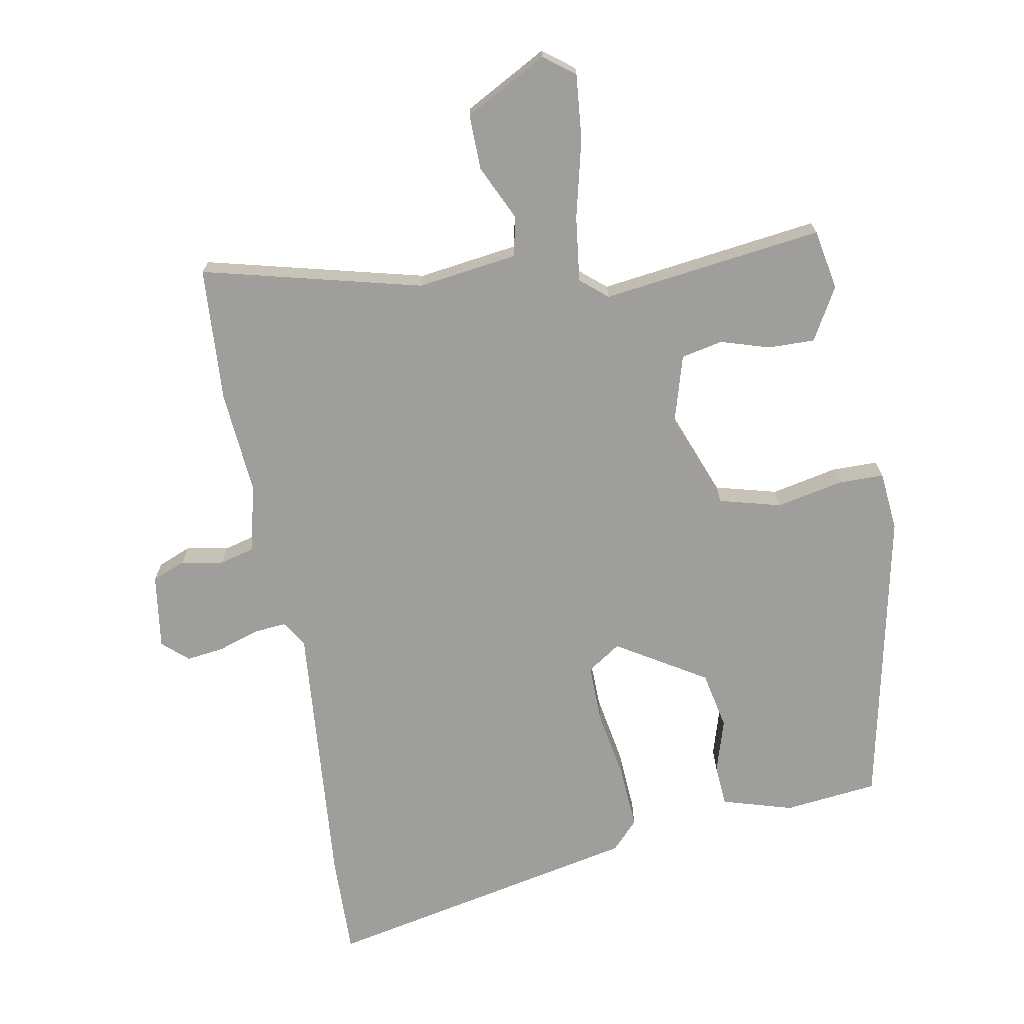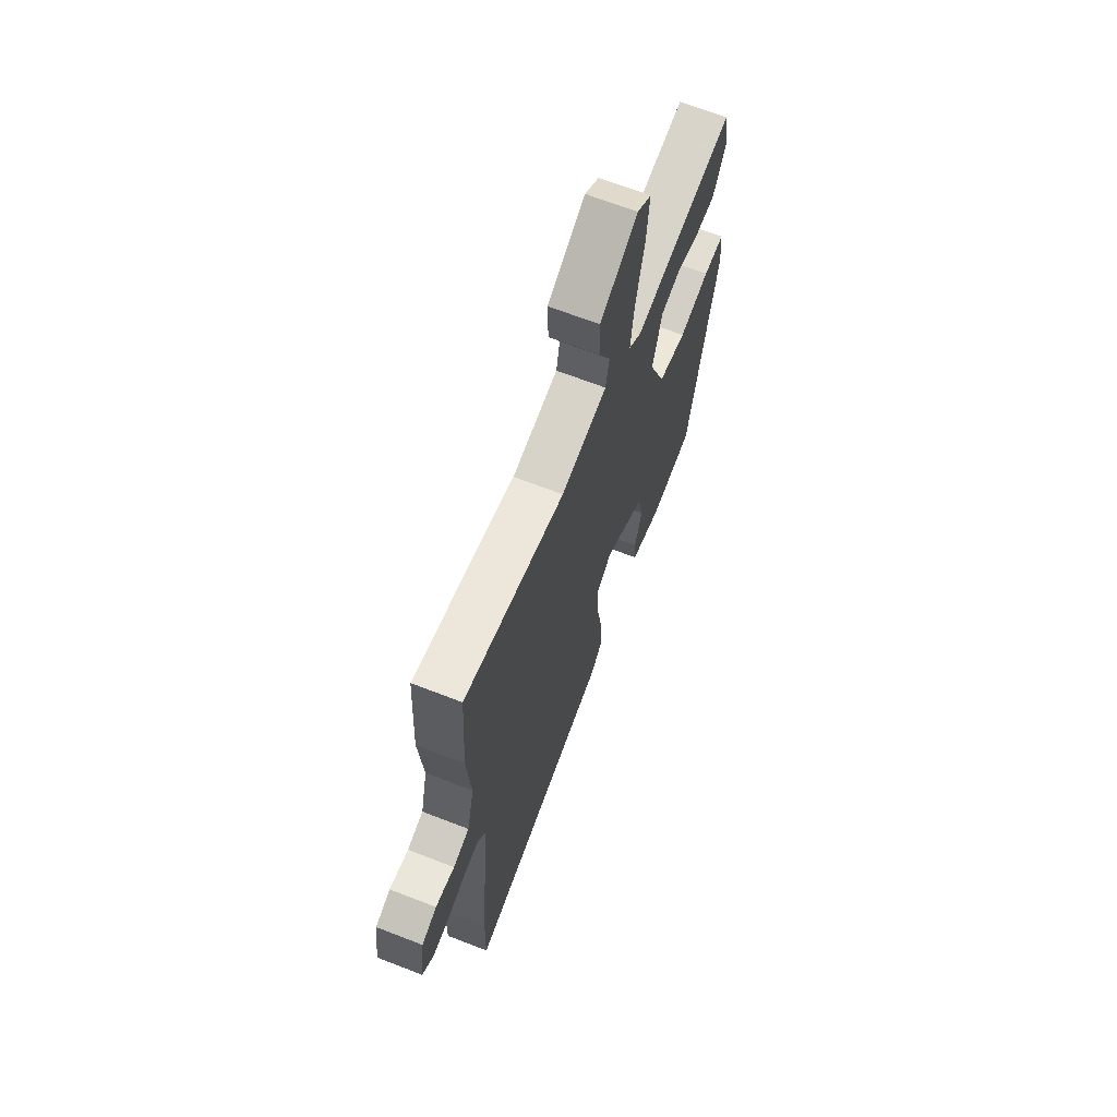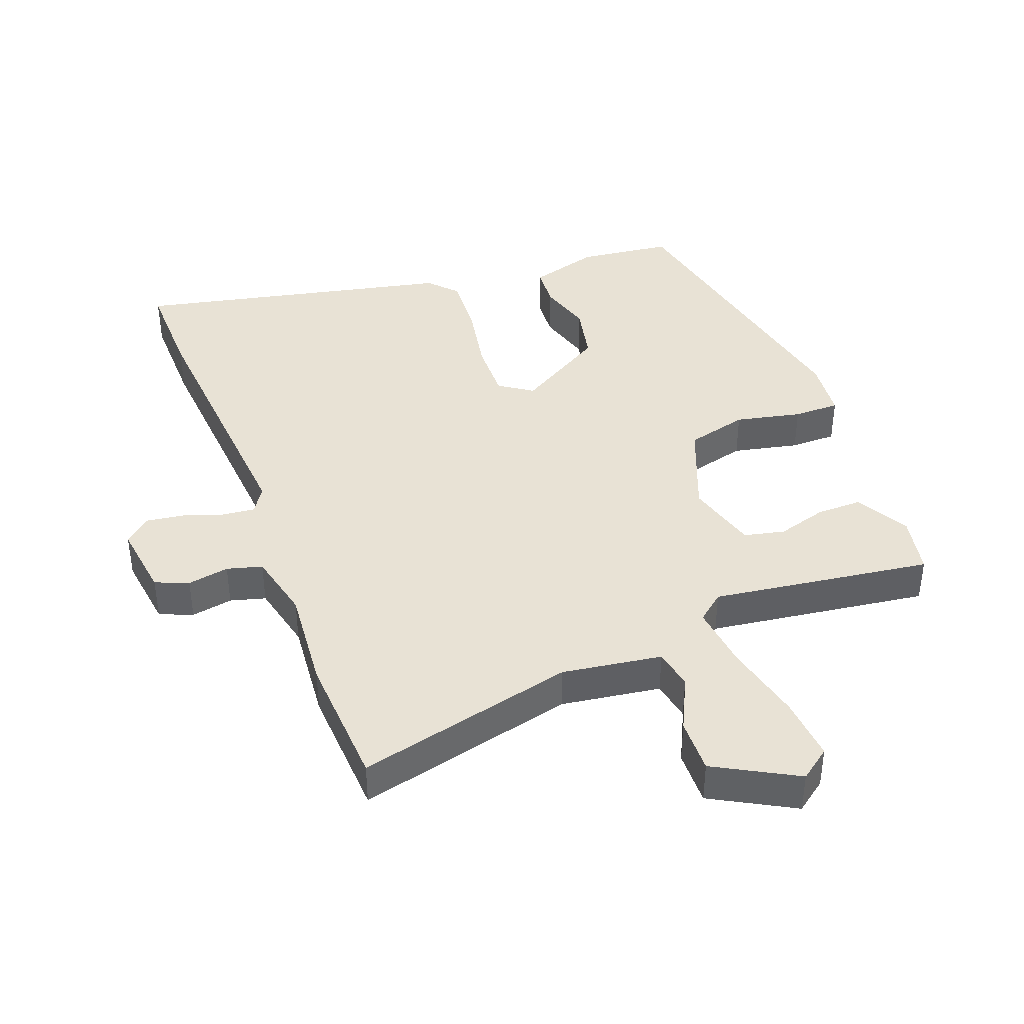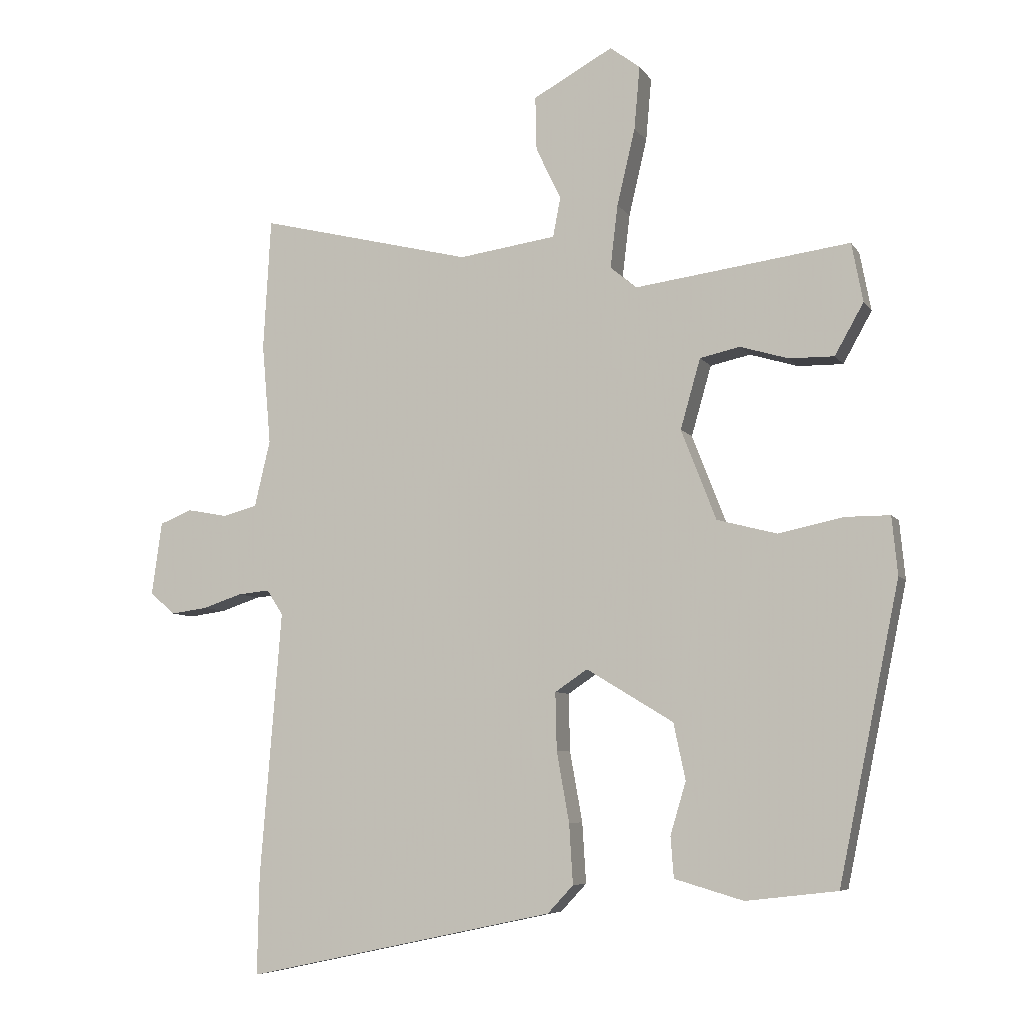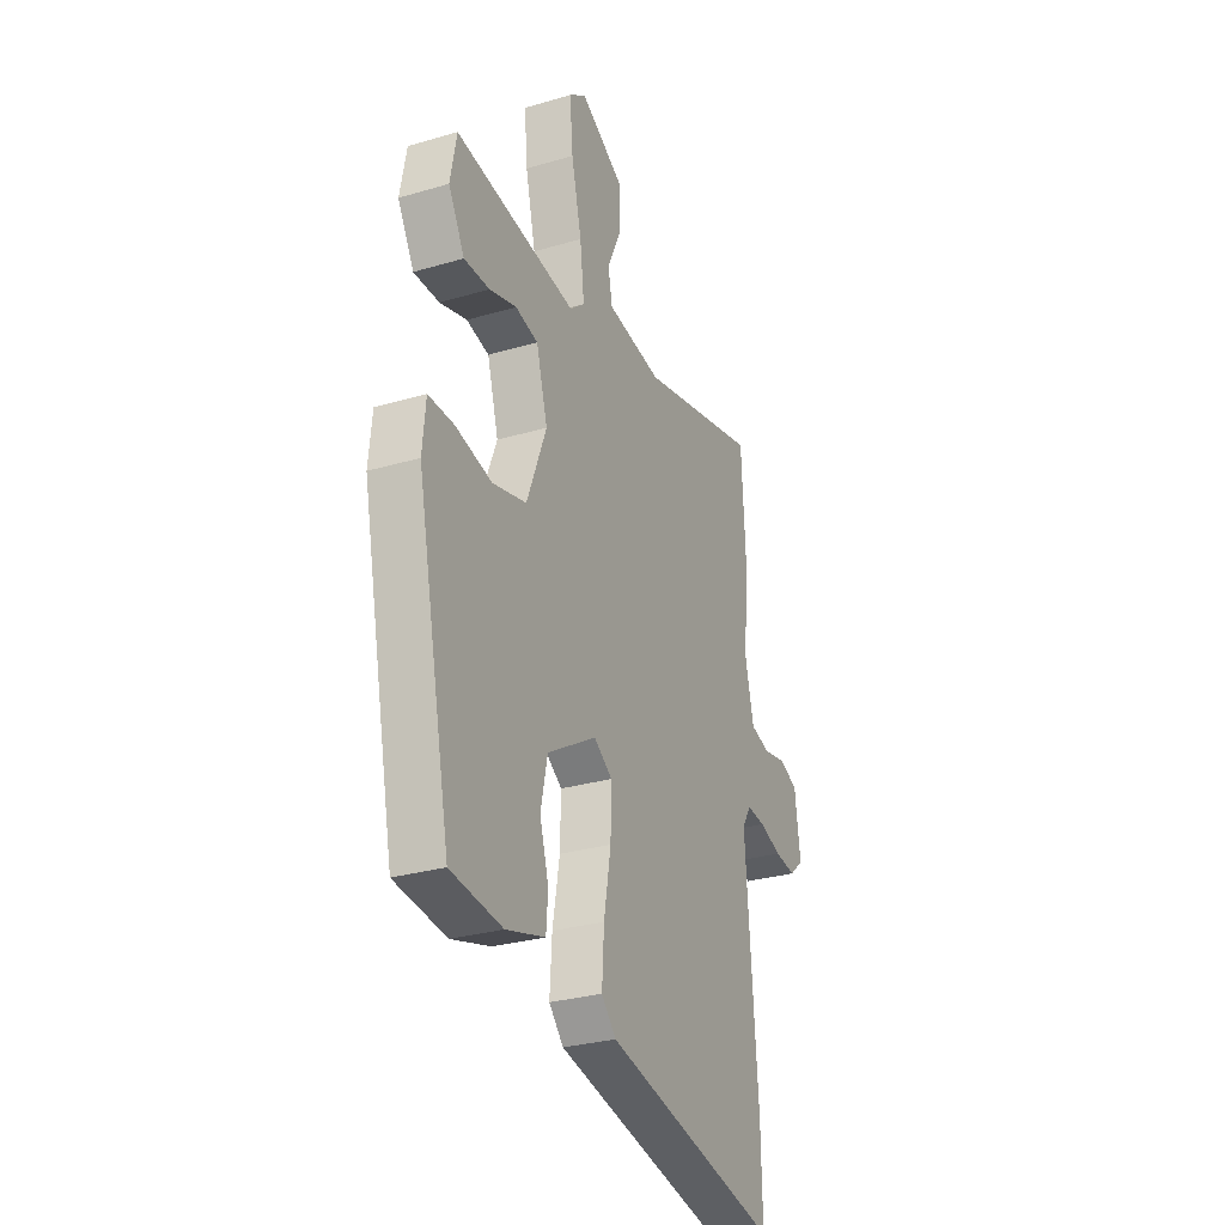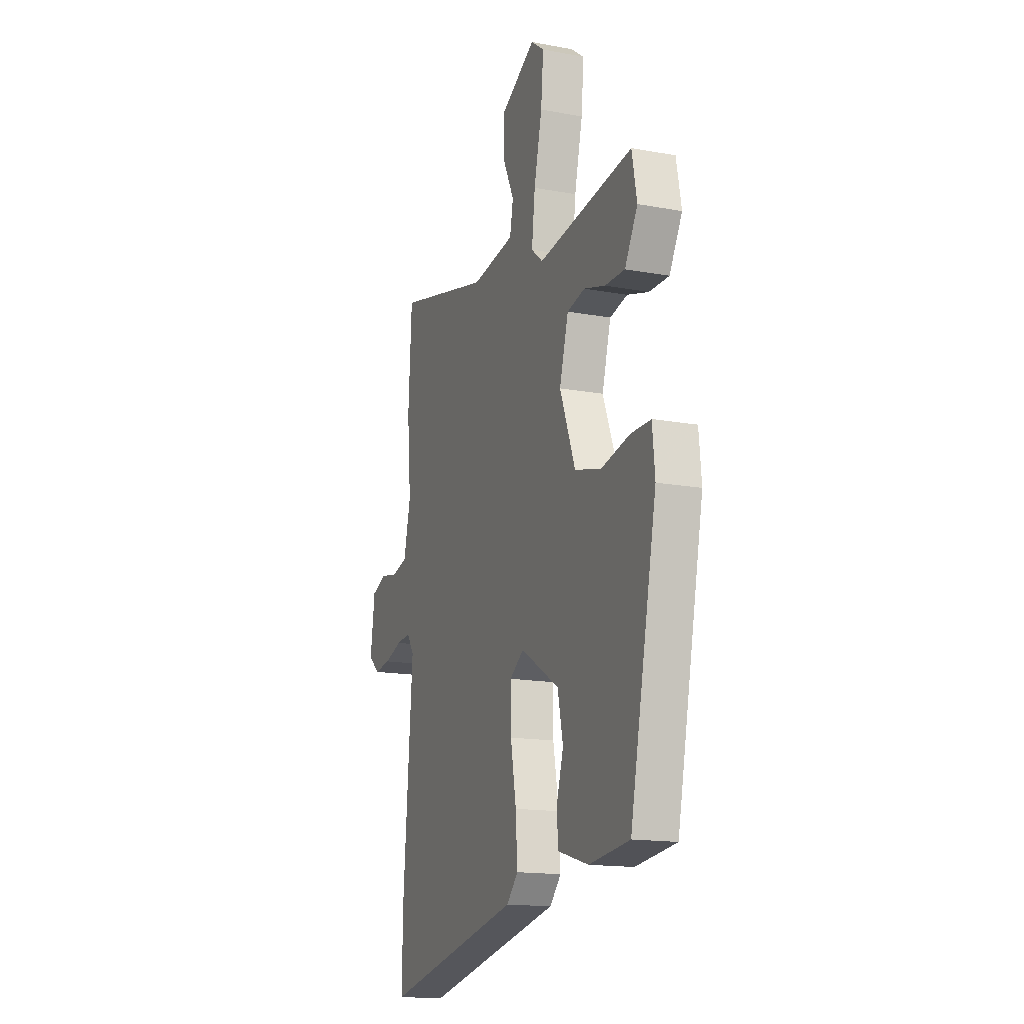
<metadata>
{"format":"obj","ext":"obj","renderer":"f3d","projection":"perspective","resolution":1024,"background":"white","views":[{"elev":-70.8,"azim":10.1,"up":"+Y"},{"elev":67.5,"azim":-68.7,"up":"+Z"},{"elev":40.7,"azim":-20.5,"up":"+Y"},{"elev":-6.8,"azim":18.8,"up":"+Z"},{"elev":-29.1,"azim":113.6,"up":"+Z"},{"elev":-15.6,"azim":68.8,"up":"+Z"}]}
</metadata>
<code>
v -0.503 0.07 -0.635
v -0.5 0.07 -0.477
v -0.466 0.07 -0.051
v -0.492 0.07 -0.011
v -0.543 0.07 -0.016
v -0.606 0.07 -0.037
v -0.665 0.07 -0.045
v -0.705 0.07 -0.01
v -0.689 0.07 0.107
v -0.637 0.07 0.128
v -0.572 0.07 0.116
v -0.517 0.07 0.131
v -0.492 0.07 0.237
v -0.506 0.07 0.398
v -0.494 0.07 0.609
v -0.152 0.07 0.525
v 0.004 0.07 0.547
v 0.016 0.07 0.61
v -0.024 0.07 0.694
v -0.026 0.07 0.78
v 0.102 0.07 0.85
v 0.15 0.07 0.814
v 0.141 0.07 0.713
v 0.112 0.07 0.59
v 0.1 0.07 0.489
v 0.142 0.07 0.454
v 0.486 0.07 0.5
v 0.504 0.07 0.406
v 0.458 0.07 0.324
v 0.386 0.07 0.325
v 0.309 0.07 0.348
v 0.245 0.07 0.334
v 0.213 0.07 0.222
v 0.269 0.07 0.078
v 0.365 0.07 0.053
v 0.468 0.07 0.075
v 0.54 0.07 0.075
v 0.549 0.07 -0.018
v 0.452 0.07 -0.488
v 0.306 0.07 -0.505
v 0.196 0.07 -0.473
v 0.191 0.07 -0.408
v 0.216 0.07 -0.324
v 0.197 0.07 -0.234
v 0.058 0.07 -0.15
v 0.006 0.07 -0.185
v 0.008 0.07 -0.277
v 0.028 0.07 -0.389
v 0.034 0.07 -0.485
v -0.007 0.07 -0.529
v -0.503 0 -0.635
v -0.5 0 -0.477
v -0.466 0 -0.051
v -0.492 0 -0.011
v -0.543 0 -0.016
v -0.606 0 -0.037
v -0.665 0 -0.045
v -0.705 0 -0.01
v -0.689 0 0.107
v -0.637 0 0.128
v -0.572 0 0.116
v -0.517 0 0.131
v -0.492 0 0.237
v -0.506 0 0.398
v -0.494 0 0.609
v -0.152 0 0.525
v 0.004 0 0.547
v 0.016 0 0.61
v -0.024 0 0.694
v -0.026 0 0.78
v 0.102 0 0.85
v 0.15 0 0.814
v 0.141 0 0.713
v 0.112 0 0.59
v 0.1 0 0.489
v 0.142 0 0.454
v 0.486 0 0.5
v 0.504 0 0.406
v 0.458 0 0.324
v 0.386 0 0.325
v 0.309 0 0.348
v 0.245 0 0.334
v 0.213 0 0.222
v 0.269 0 0.078
v 0.365 0 0.053
v 0.468 0 0.075
v 0.54 0 0.075
v 0.549 0 -0.018
v 0.452 0 -0.488
v 0.306 0 -0.505
v 0.196 0 -0.473
v 0.191 0 -0.408
v 0.216 0 -0.324
v 0.197 0 -0.234
v 0.058 0 -0.15
v 0.006 0 -0.185
v 0.008 0 -0.277
v 0.028 0 -0.389
v 0.034 0 -0.485
v -0.007 0 -0.529
f 47 48 49 50
f 46 47 50 1
f 40 41 42 43
f 40 43 44
f 39 40 44
f 38 39 44
f 35 36 37 38
f 34 35 38 44
f 33 34 44 45
f 28 29 30 31
f 26 27 28 31
f 26 31 32
f 25 26 32 33
f 21 22 23 24
f 21 24 25
f 18 19 20 21
f 17 18 21 25
f 16 17 25 33
f 13 14 15 16
f 12 13 16 33
f 8 9 10 11
f 5 6 7 8
f 4 5 8 11
f 3 4 11 12
f 46 1 2 3
f 33 45 46
f 3 12 33 46
f 100 99 98 97
f 51 100 97 96
f 93 92 91 90
f 94 93 90
f 94 90 89
f 94 89 88
f 88 87 86 85
f 94 88 85 84
f 95 94 84 83
f 81 80 79 78
f 81 78 77 76
f 82 81 76
f 83 82 76 75
f 74 73 72 71
f 75 74 71
f 71 70 69 68
f 75 71 68 67
f 83 75 67 66
f 66 65 64 63
f 83 66 63 62
f 61 60 59 58
f 58 57 56 55
f 61 58 55 54
f 62 61 54 53
f 53 52 51 96
f 96 95 83
f 96 83 62 53
f 1 51 52 2
f 2 52 53 3
f 3 53 54 4
f 4 54 55 5
f 5 55 56 6
f 6 56 57 7
f 7 57 58 8
f 8 58 59 9
f 9 59 60 10
f 10 60 61 11
f 11 61 62 12
f 12 62 63 13
f 13 63 64 14
f 14 64 65 15
f 15 65 66 16
f 16 66 67 17
f 17 67 68 18
f 18 68 69 19
f 19 69 70 20
f 20 70 71 21
f 21 71 72 22
f 22 72 73 23
f 23 73 74 24
f 24 74 75 25
f 25 75 76 26
f 26 76 77 27
f 27 77 78 28
f 28 78 79 29
f 29 79 80 30
f 30 80 81 31
f 31 81 82 32
f 32 82 83 33
f 33 83 84 34
f 34 84 85 35
f 35 85 86 36
f 36 86 87 37
f 37 87 88 38
f 38 88 89 39
f 39 89 90 40
f 40 90 91 41
f 41 91 92 42
f 42 92 93 43
f 43 93 94 44
f 44 94 95 45
f 45 95 96 46
f 46 96 97 47
f 47 97 98 48
f 48 98 99 49
f 49 99 100 50
f 50 100 51 1

</code>
